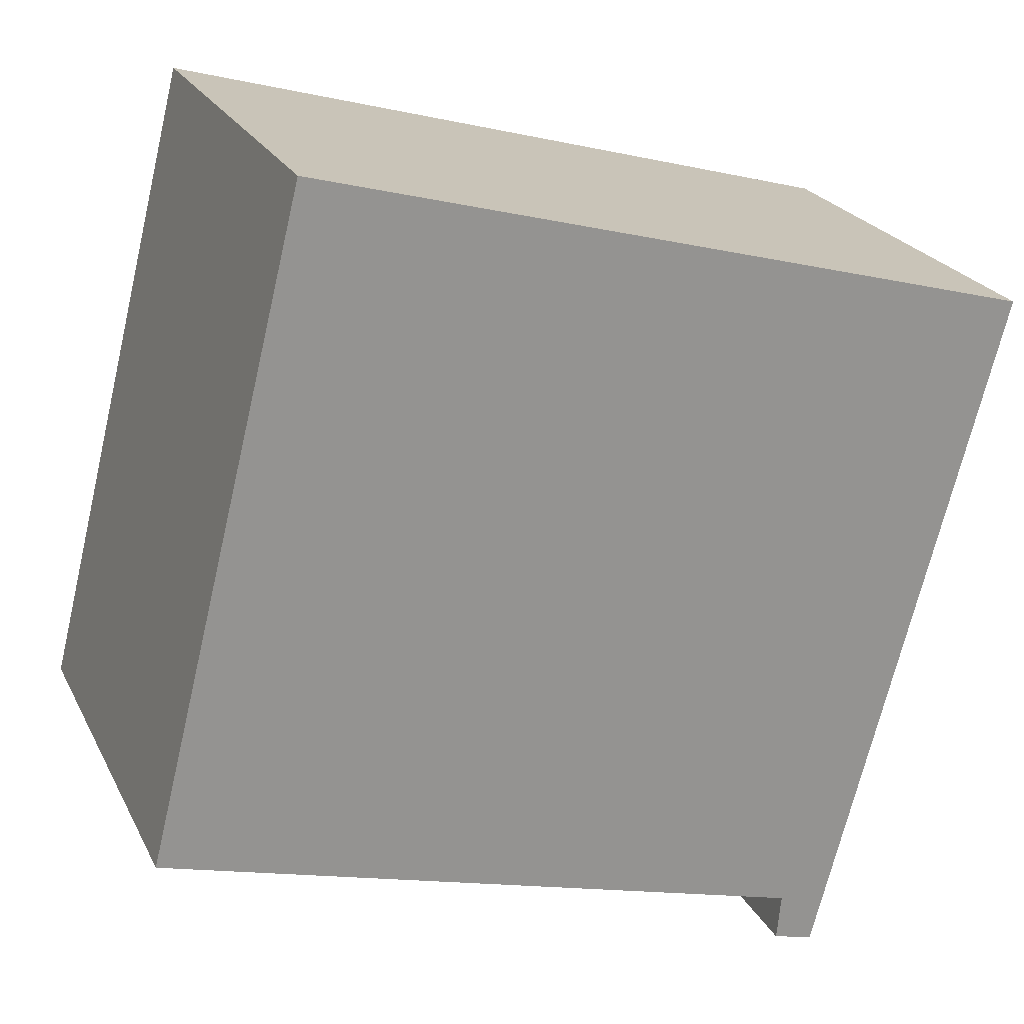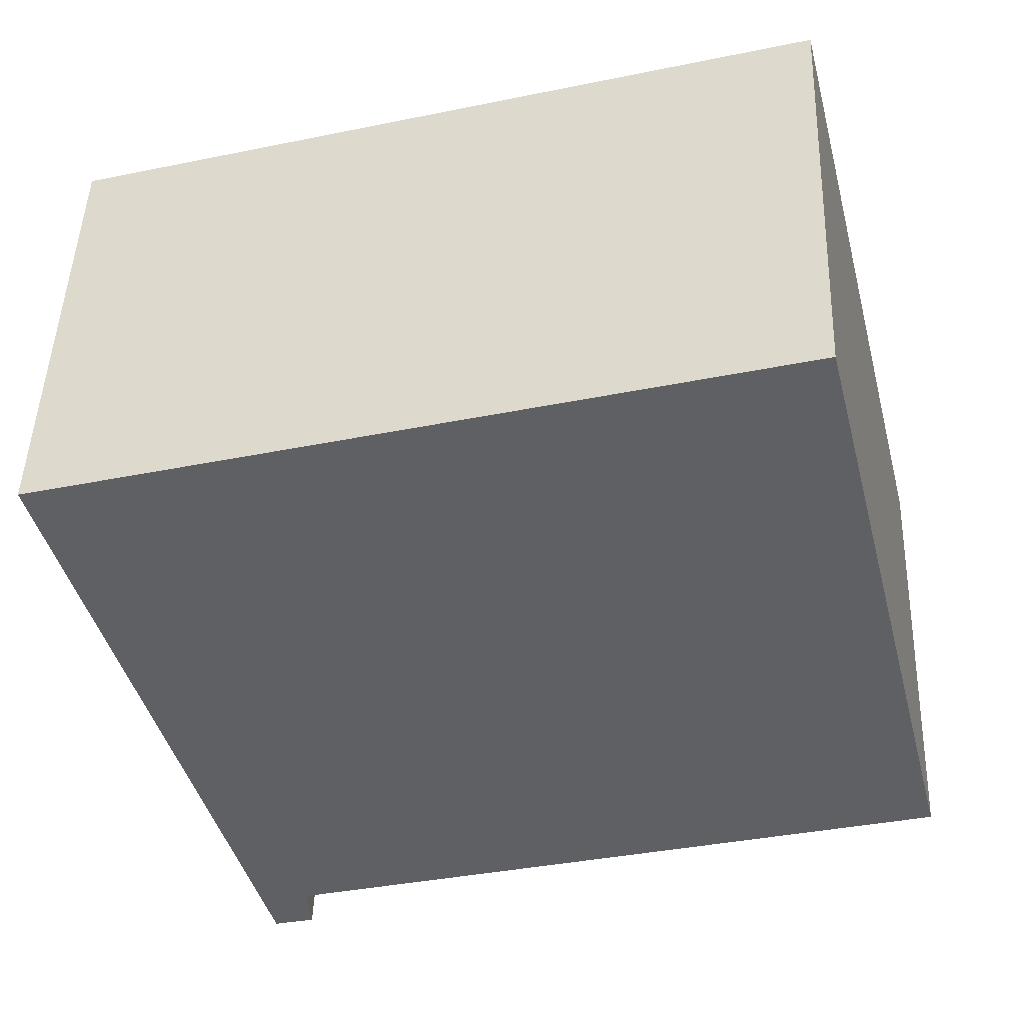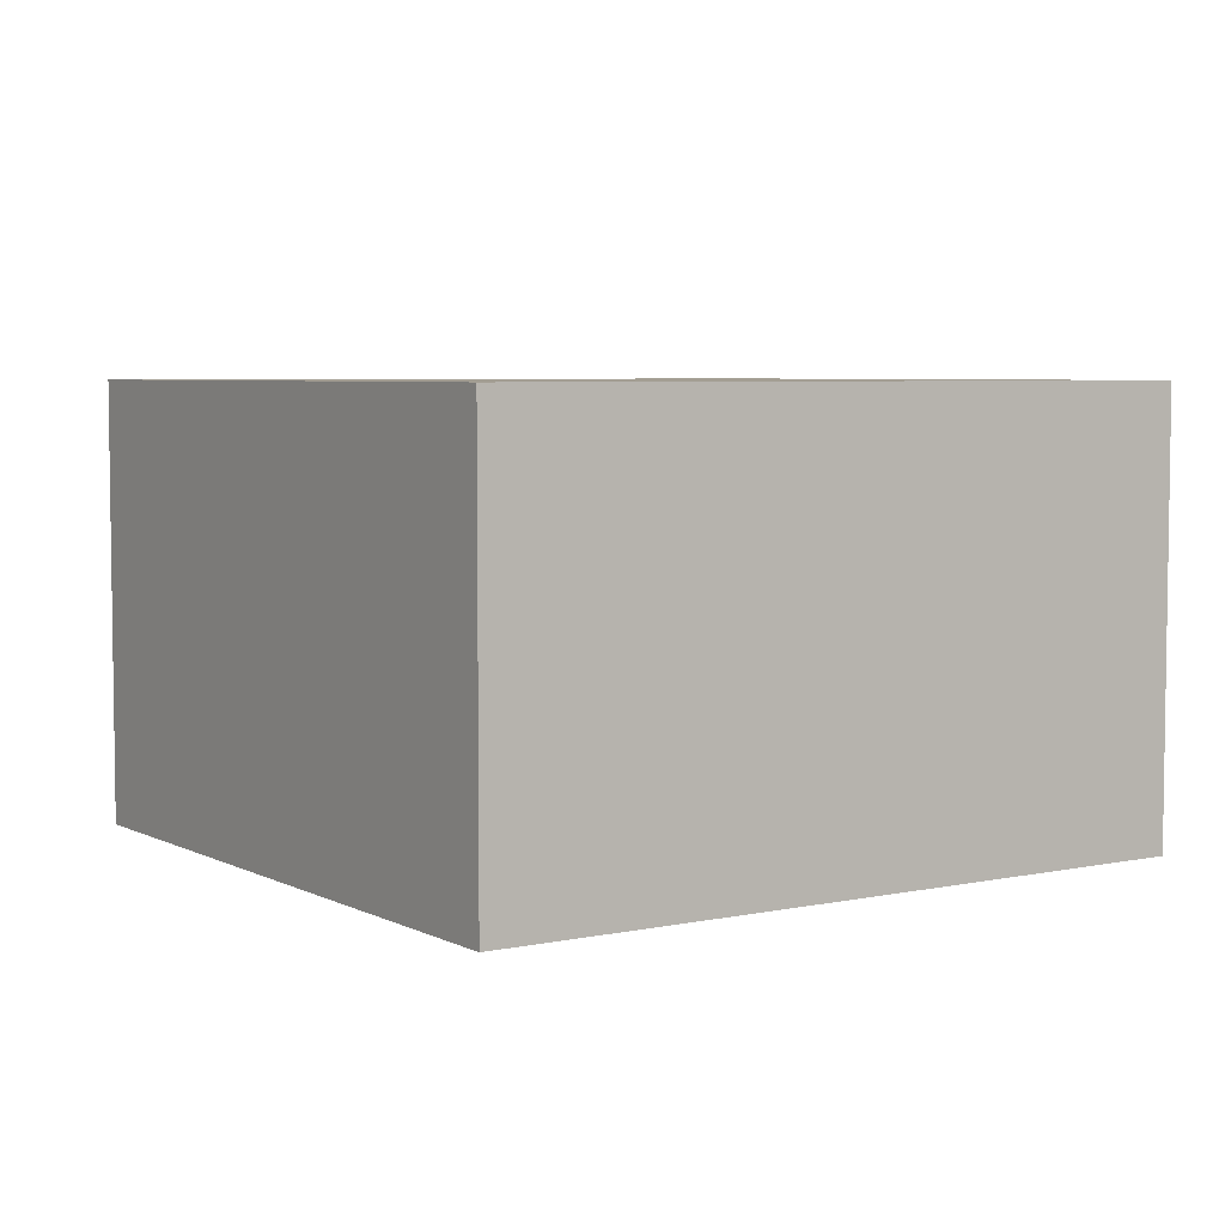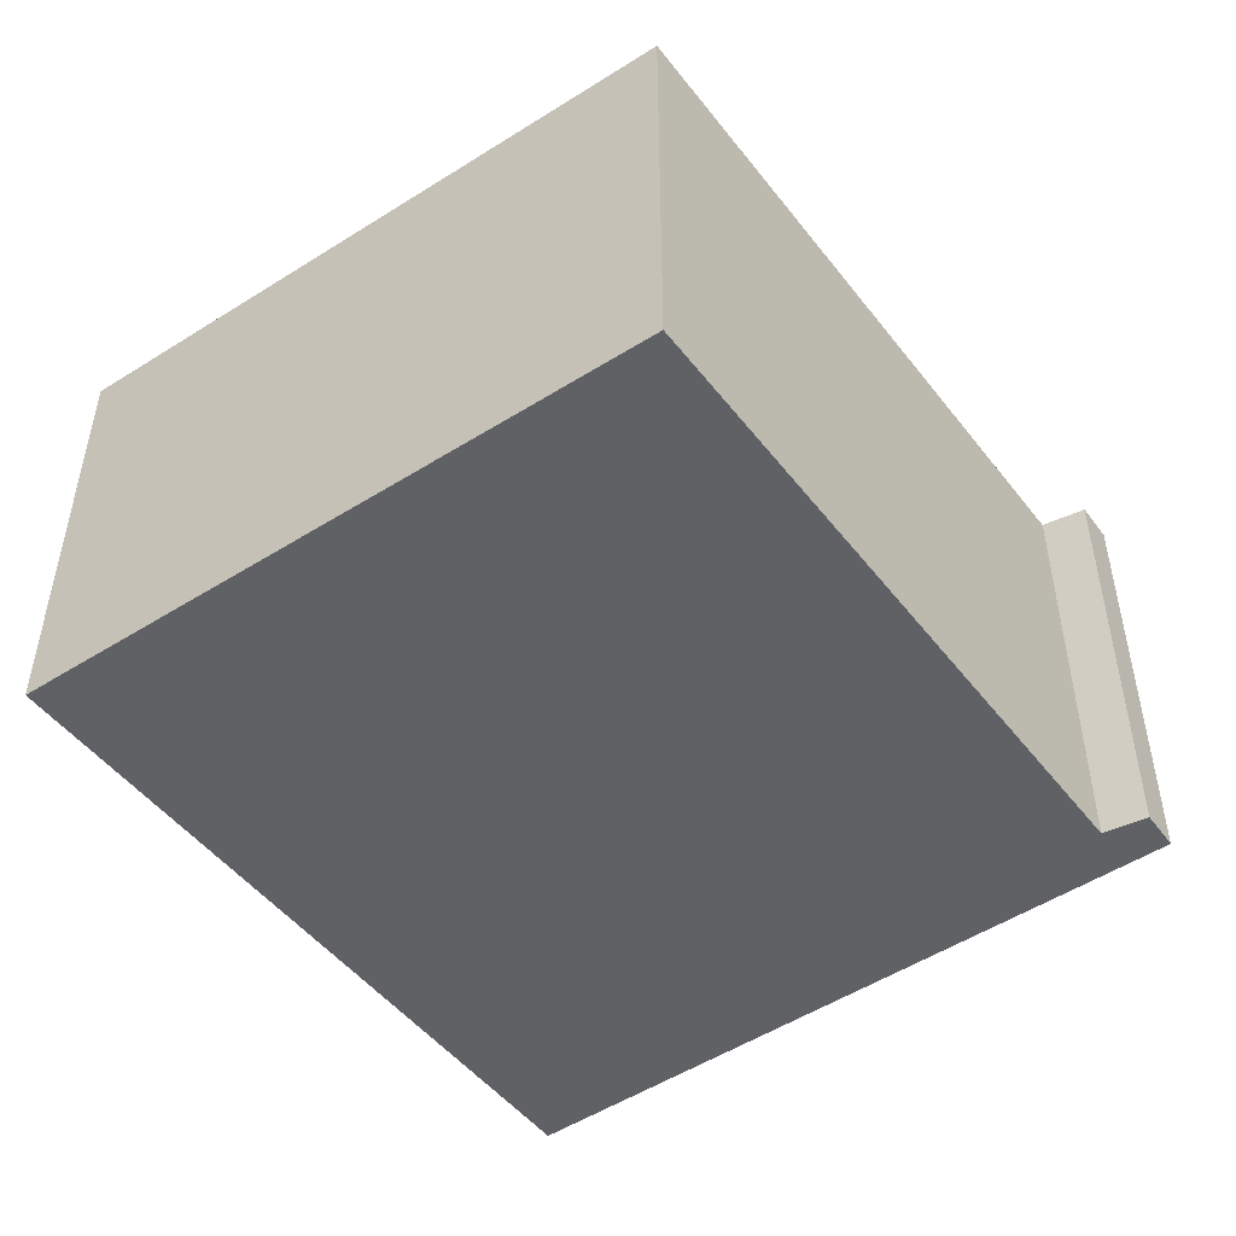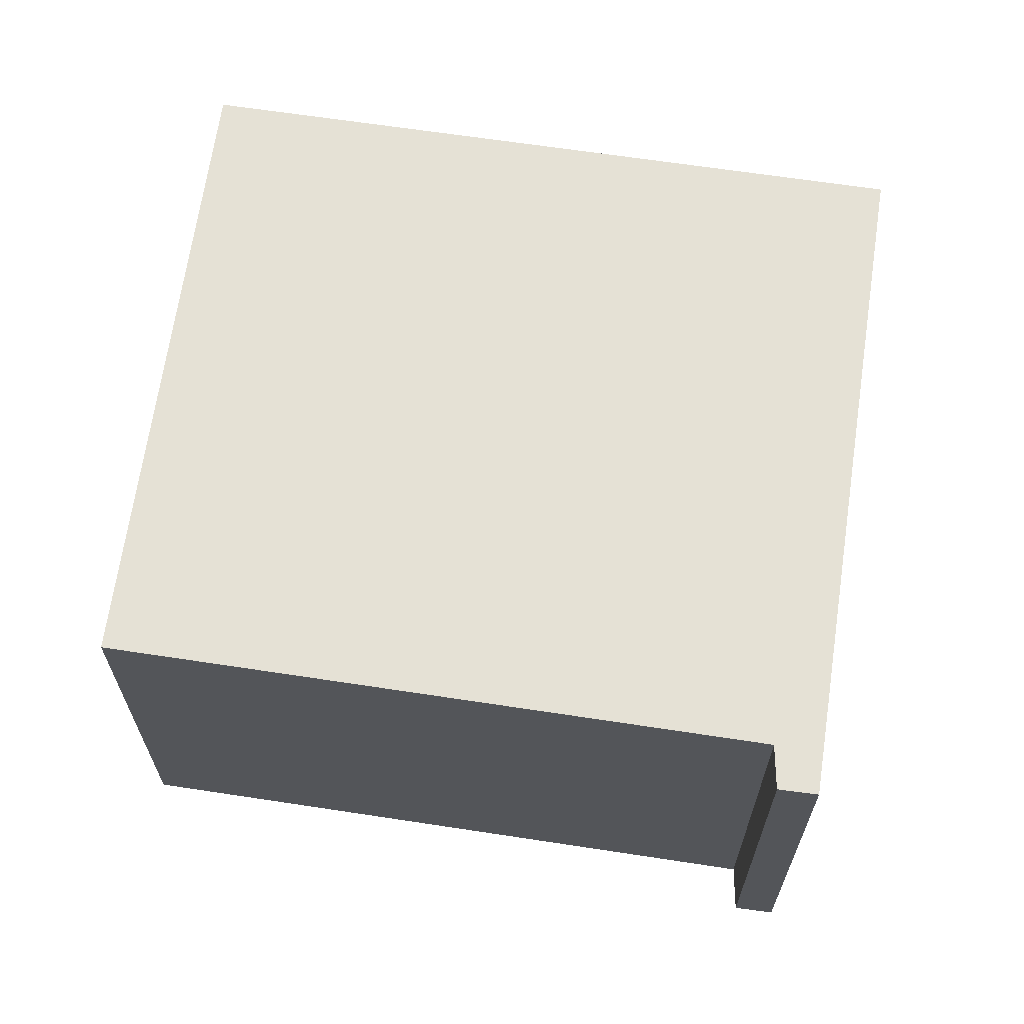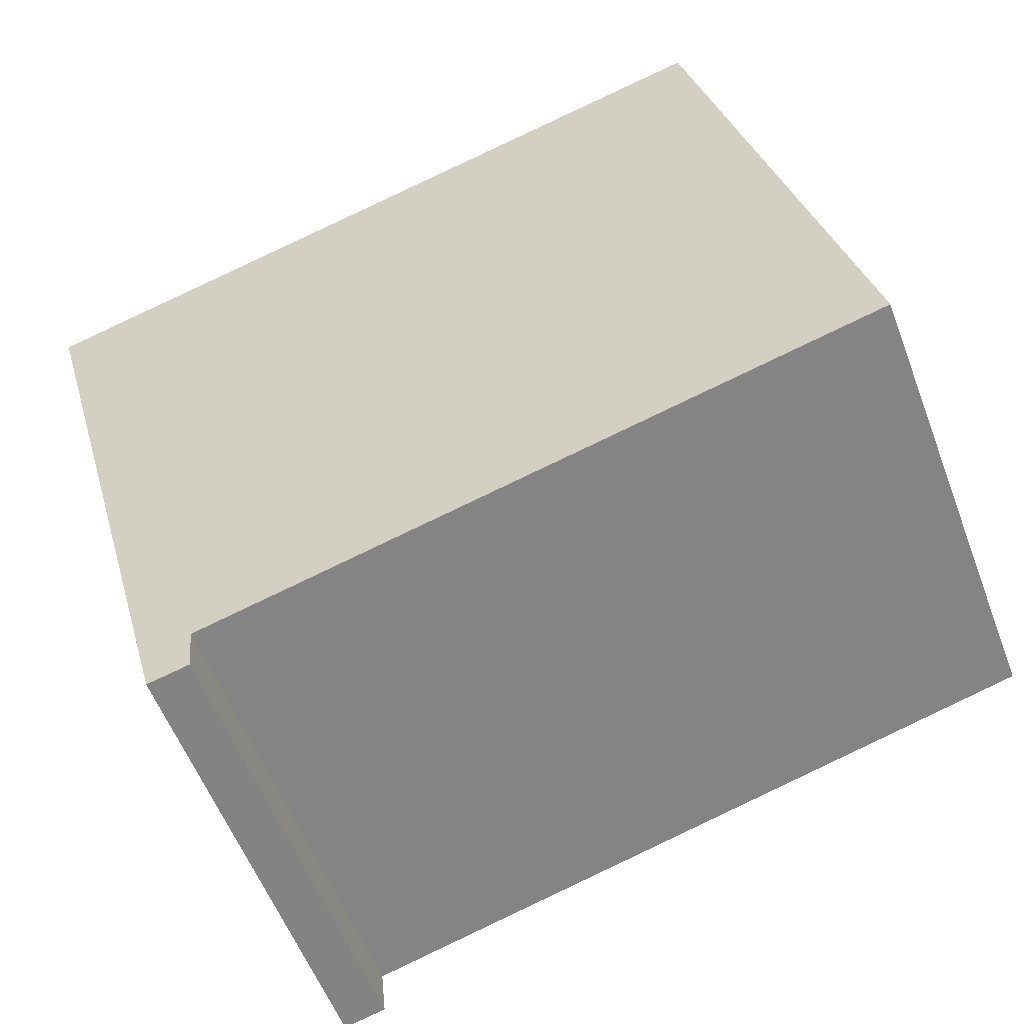
<metadata>
{"format":"obj","ext":"obj","renderer":"f3d","projection":"perspective","resolution":1024,"background":"white","views":[{"elev":22.8,"azim":159.1,"up":"+Z"},{"elev":47.0,"azim":2.0,"up":"+Z"},{"elev":5.2,"azim":-49.0,"up":"+Y"},{"elev":-49.2,"azim":111.0,"up":"+Y"},{"elev":65.0,"azim":173.6,"up":"+Y"},{"elev":-55.8,"azim":20.5,"up":"+Z"}]}
</metadata>
<code>
v  8.267 5.065 2
v  8.188 5.065 2.221
v  8.211 5.065 2.227
v  0 5.065 3.101e-16
v  2.025 5.065 -7.413
v  8.452 5.065 1.254
v  8.66 5.065 0.414
v  9.523 5.065 -3.072
v  2.537 5.065 -7.169
v  2.657 5.065 -7.136
v  8.66 5.065 -5.511
v  10.04 5.065 -5.139
v  2.547 5.065 -7.271
v  2.588 5.065 -7.688
v  2.131 5.065 -7.802
v  2.131 4.777e-16 -7.802
v  0 0 0
v  2.025 4.539e-16 -7.413
v  8.188 -1.36e-16 2.221
v  8.211 -1.364e-16 2.227
v  8.267 -1.225e-16 2
v  9.523 1.881e-16 -3.072
v  10.04 3.147e-16 -5.139
v  8.452 -7.679e-17 1.254
v  8.66 -2.535e-17 0.414
v  2.537 4.39e-16 -7.169
v  2.588 4.708e-16 -7.688
v  2.547 4.452e-16 -7.271
v  8.66 3.375e-16 -5.511
v  2.657 4.37e-16 -7.136
g defaultobject
f 1 2 3
f 2 1 4
f 4 1 5
f 5 1 6
f 5 6 7
f 5 7 8
f 5 8 9
f 9 8 10
f 10 8 11
f 11 8 12
f 5 9 13
f 5 13 14
f 5 14 15
f 16 5 15
f 5 16 4
f 4 16 17
f 17 16 18
f 17 2 4
f 2 17 19
f 2 19 3
f 3 19 20
f 20 1 3
f 1 20 6
f 6 20 7
f 7 20 8
f 8 20 12
f 12 20 21
f 12 21 22
f 12 22 23
f 22 21 24
f 22 24 25
f 26 13 9
f 13 26 14
f 14 26 27
f 27 26 28
f 23 11 12
f 11 23 10
f 10 23 29
f 10 29 30
f 10 30 9
f 9 30 26
f 27 15 14
f 15 27 16
f 19 21 20
f 21 19 17
f 21 17 24
f 24 17 25
f 25 17 22
f 22 17 23
f 23 17 29
f 29 17 30
f 30 17 26
f 26 17 18
f 26 18 28
f 28 18 27
f 27 18 16

</code>
